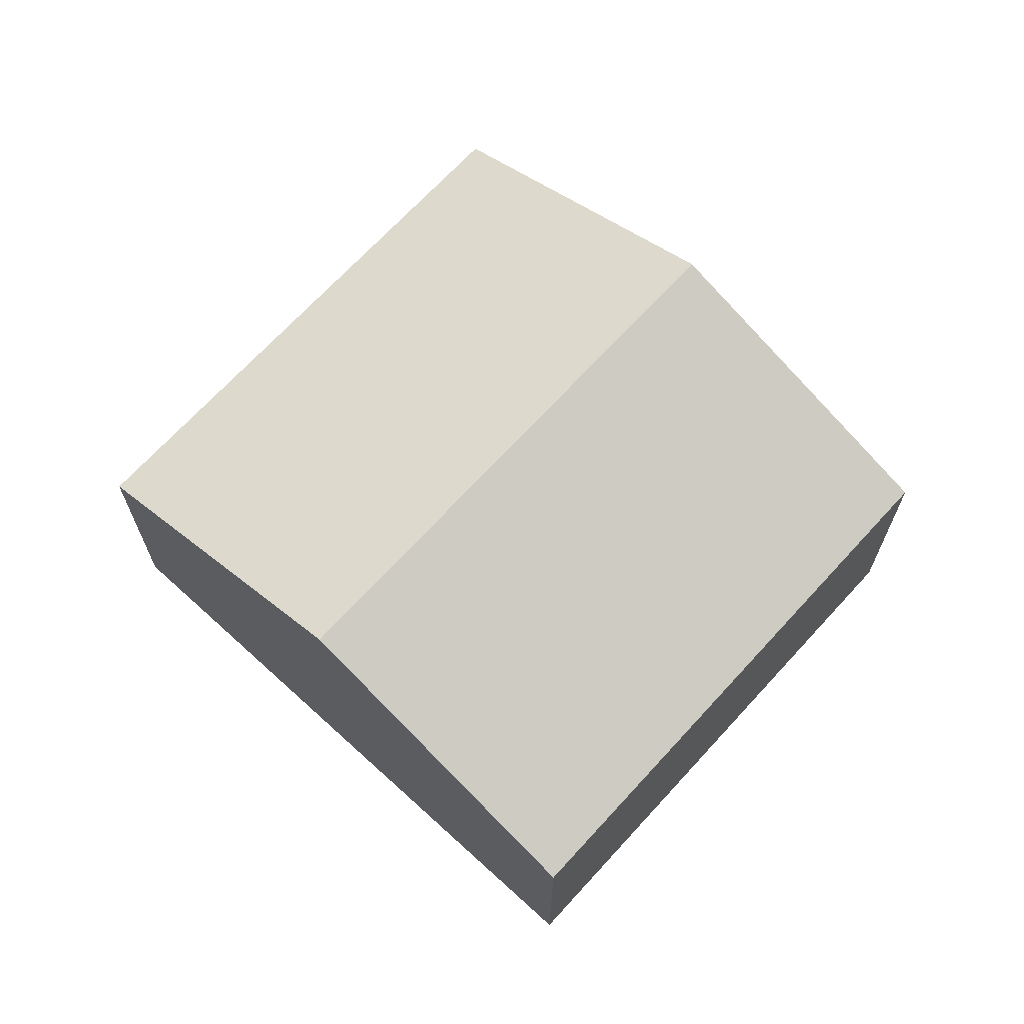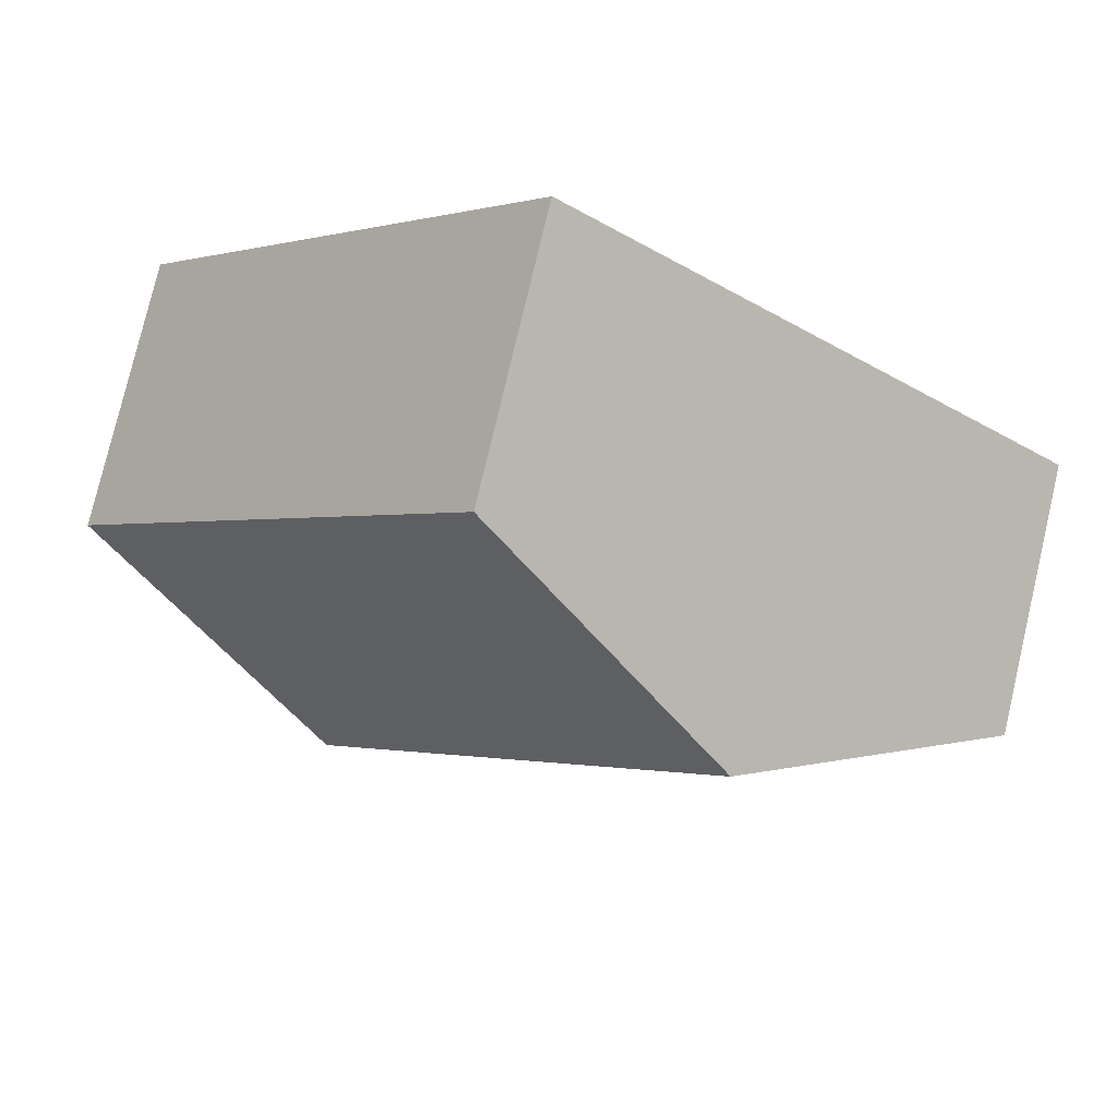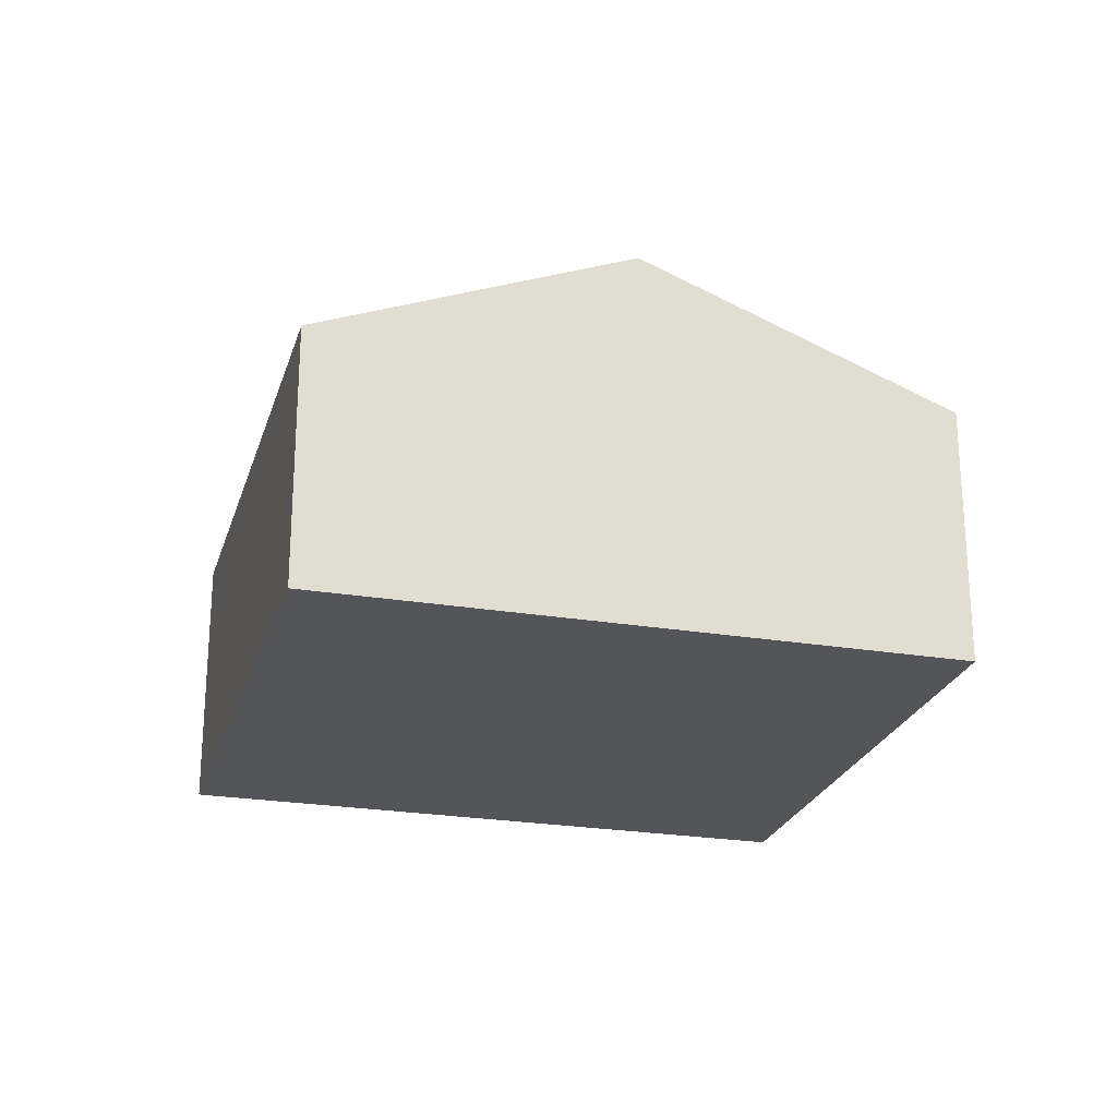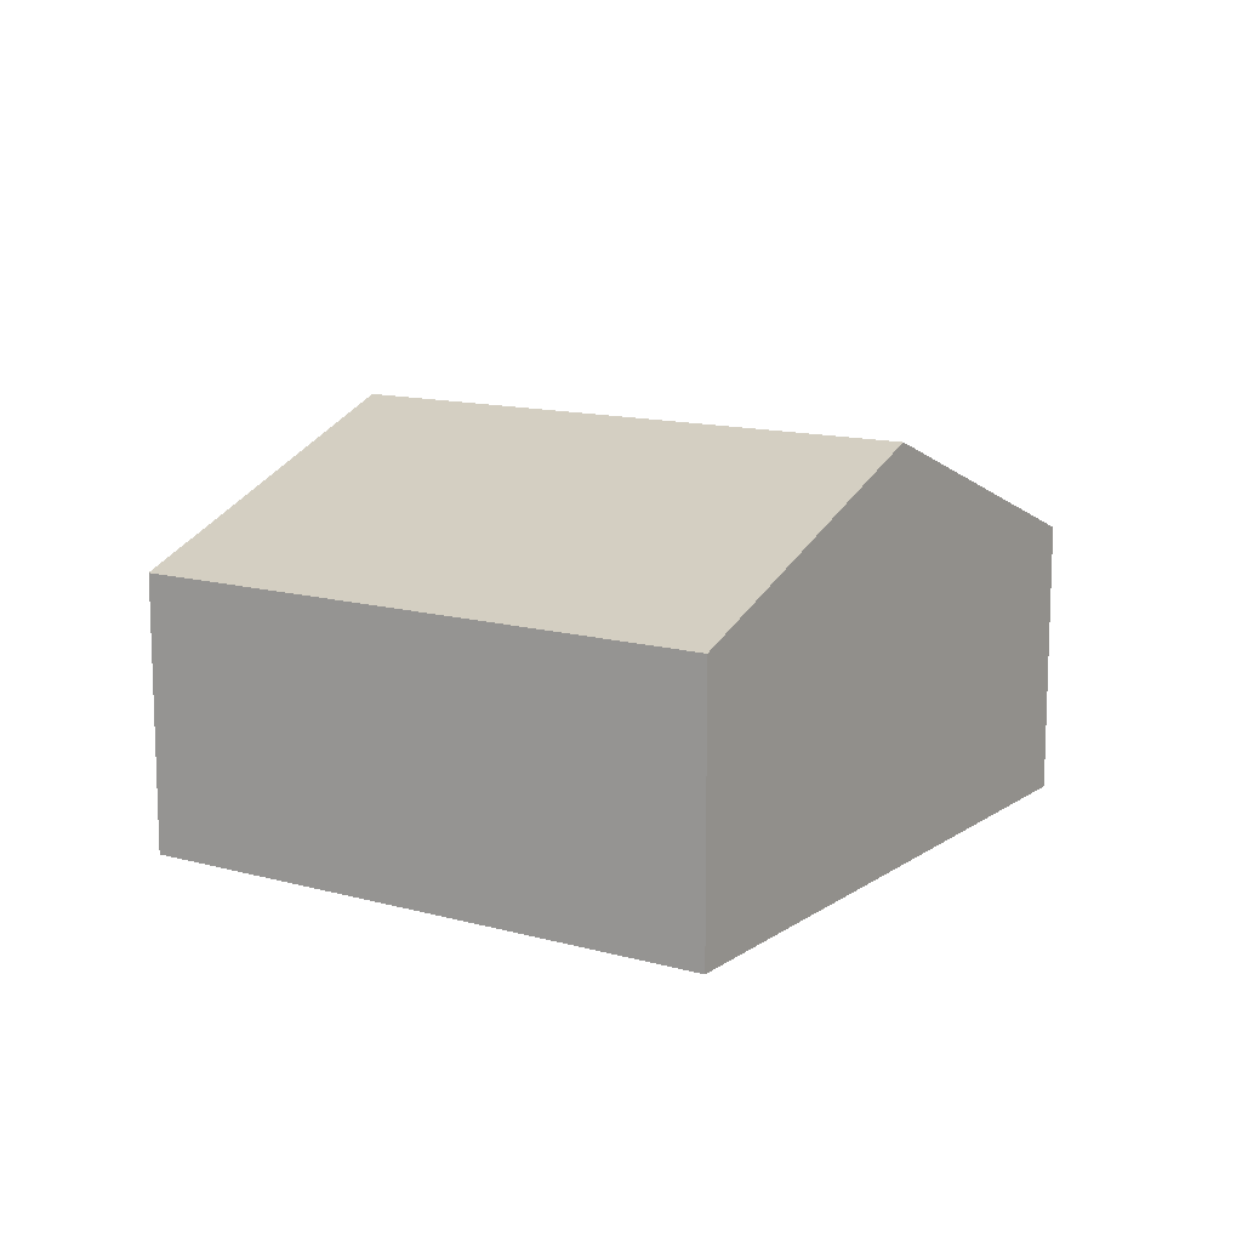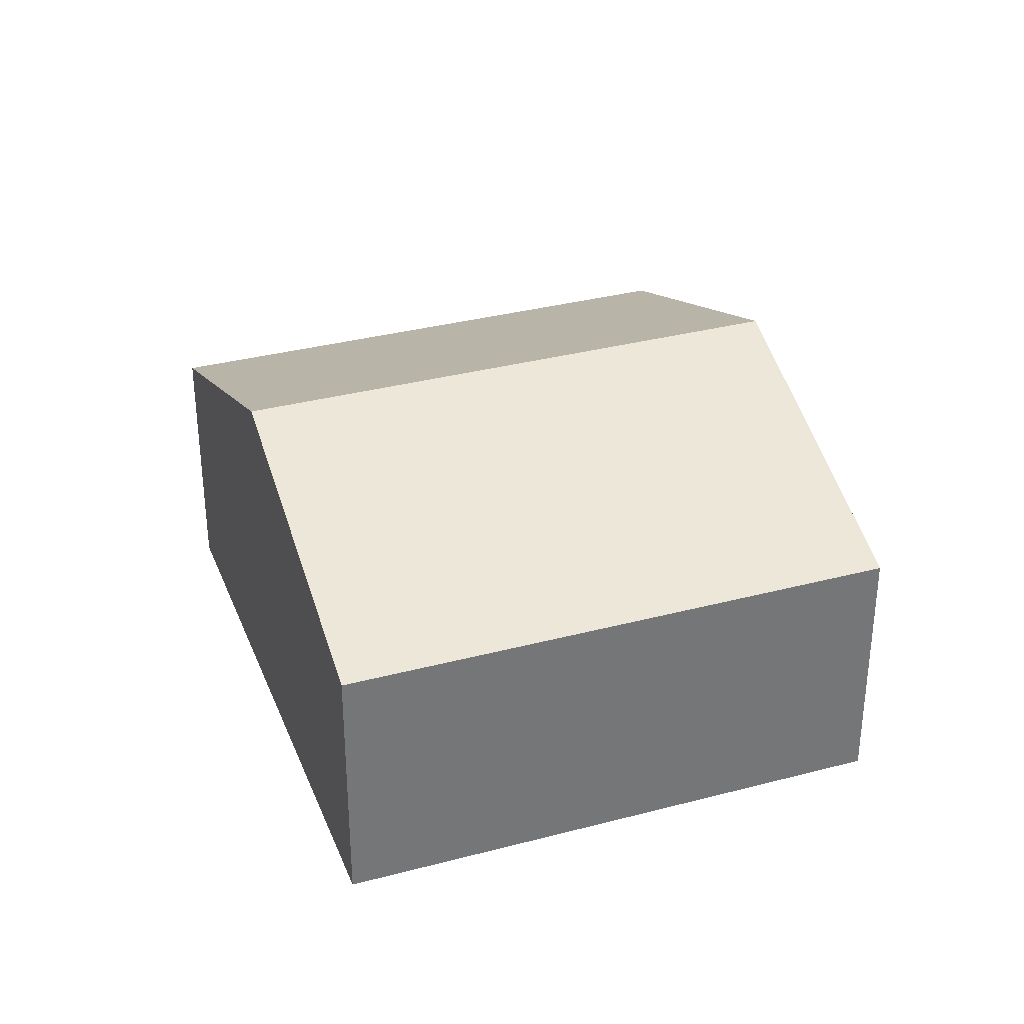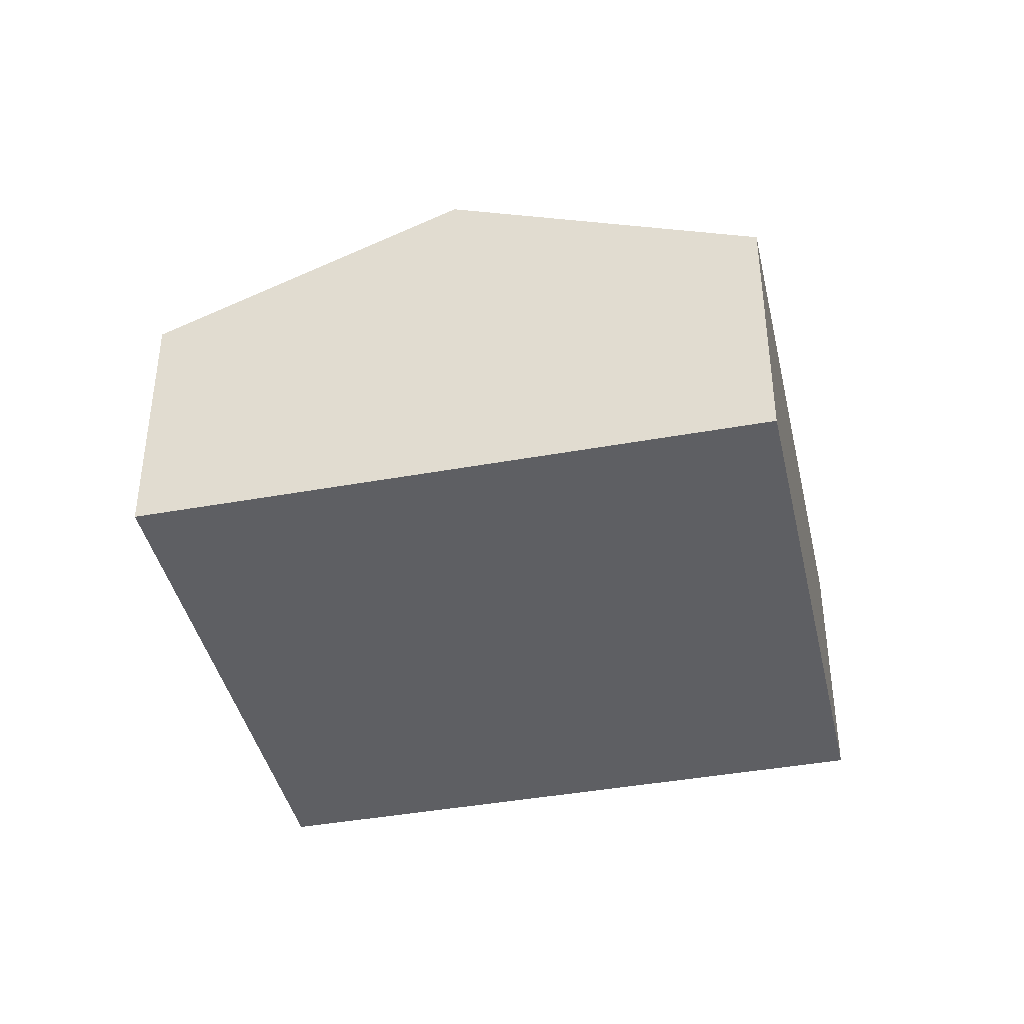
<metadata>
{"format":"obj","ext":"obj","renderer":"f3d","projection":"perspective","resolution":1024,"background":"white","views":[{"elev":68.7,"azim":-179.0,"up":"+Y"},{"elev":78.0,"azim":-166.8,"up":"+Z"},{"elev":-24.2,"azim":123.2,"up":"+Y"},{"elev":12.4,"azim":81.7,"up":"+Y"},{"elev":33.9,"azim":28.9,"up":"+Y"},{"elev":-41.1,"azim":-28.9,"up":"+Y"}]}
</metadata>
<code>
v  7.69 2.312 -0.071
v  2.146 3.41 1.892
v  4.292 2.312 3.784
v  5.545 3.41 -1.963
v  3.399 2.312 -3.855
v  0 2.312 1.416e-16
v  0 0 0
v  2.146 -1.159e-16 1.892
v  4.292 -2.317e-16 3.784
v  7.69 4.348e-18 -0.071
v  5.545 1.202e-16 -1.963
v  3.399 2.361e-16 -3.855
g defaultobject
f 1 2 3
f 2 1 4
f 5 2 4
f 2 5 6
f 7 2 6
f 2 7 8
f 2 8 3
f 3 8 9
f 9 1 3
f 1 9 10
f 10 4 1
f 4 10 11
f 4 11 5
f 5 11 12
f 12 6 5
f 6 12 7
f 8 10 9
f 10 8 7
f 10 7 12
f 10 12 11

</code>
